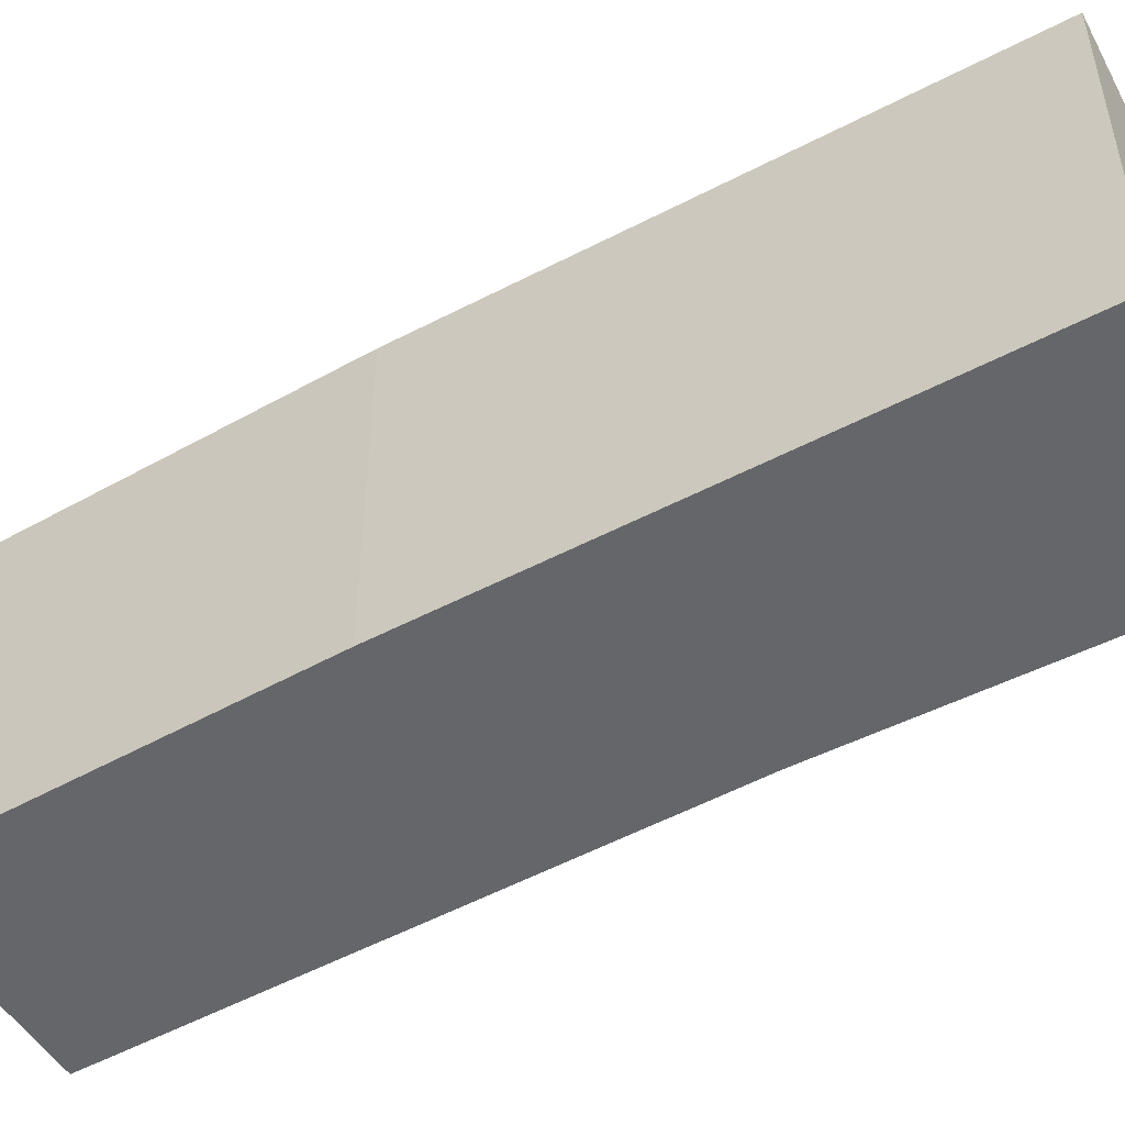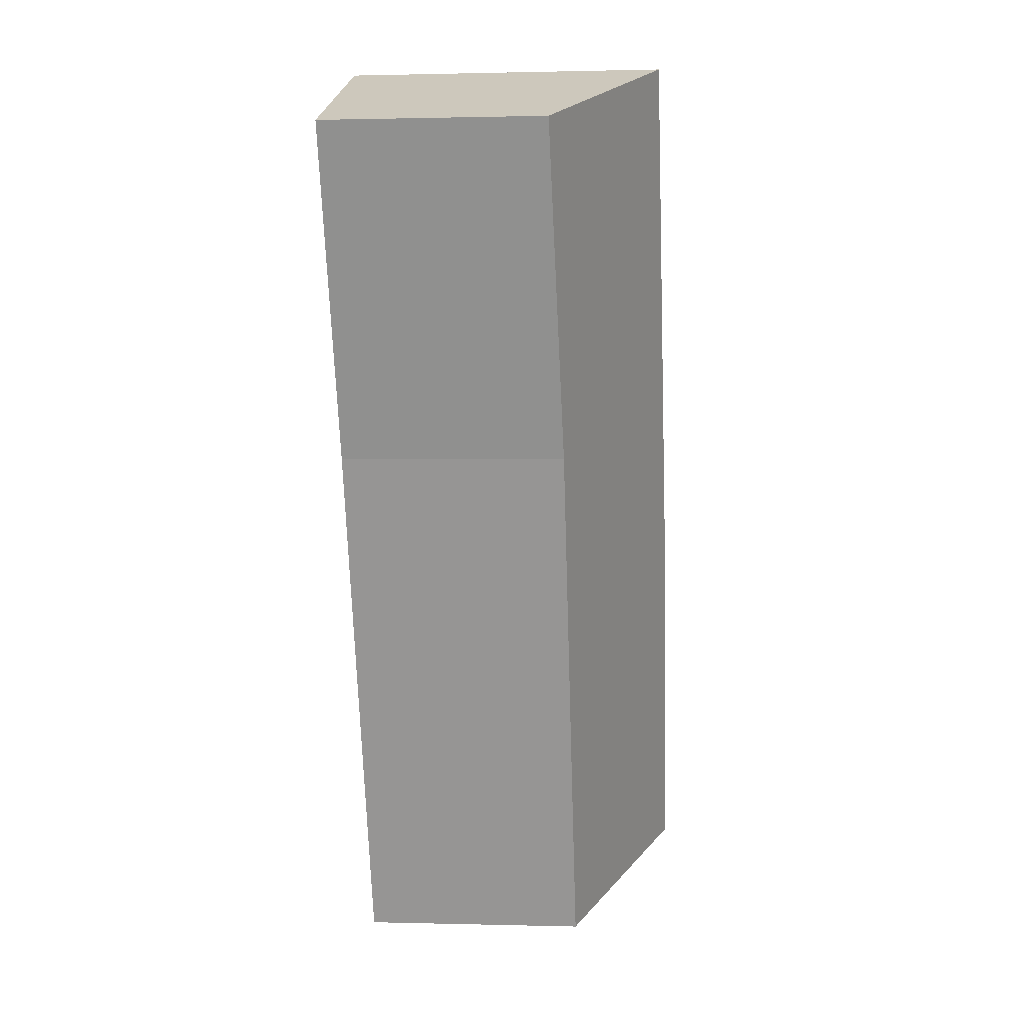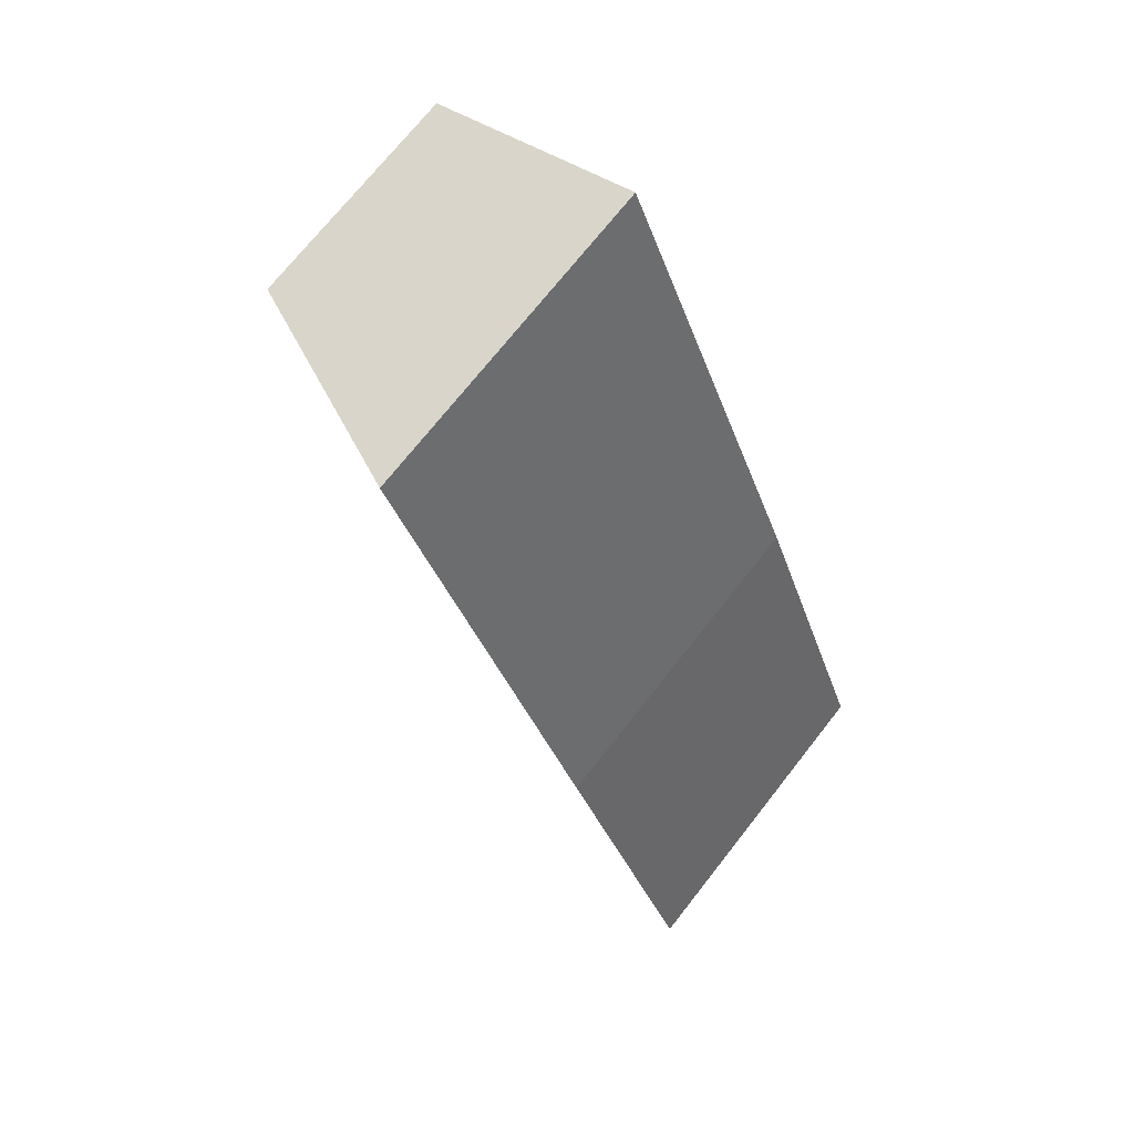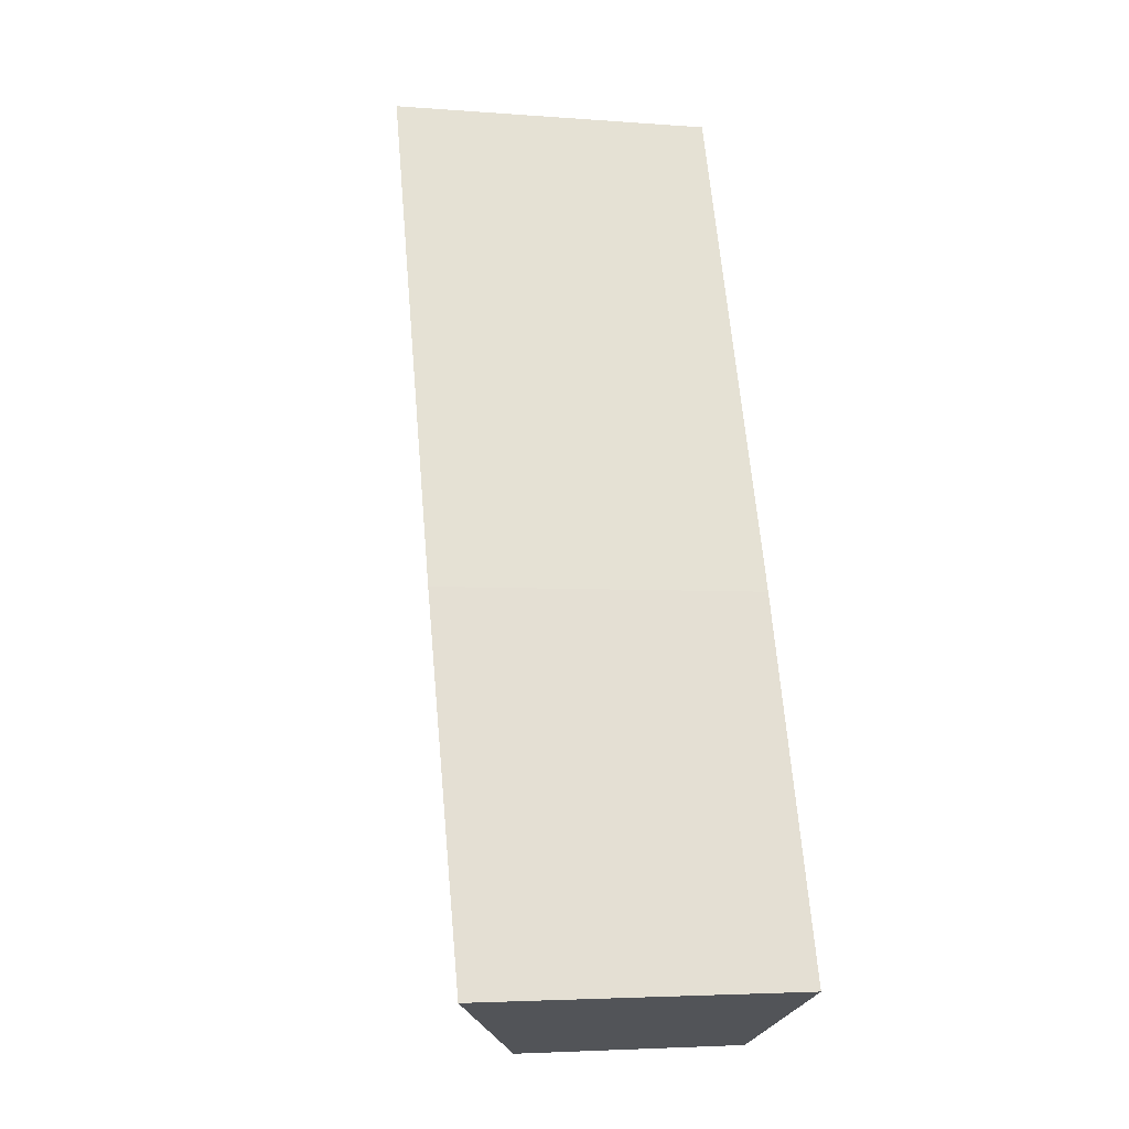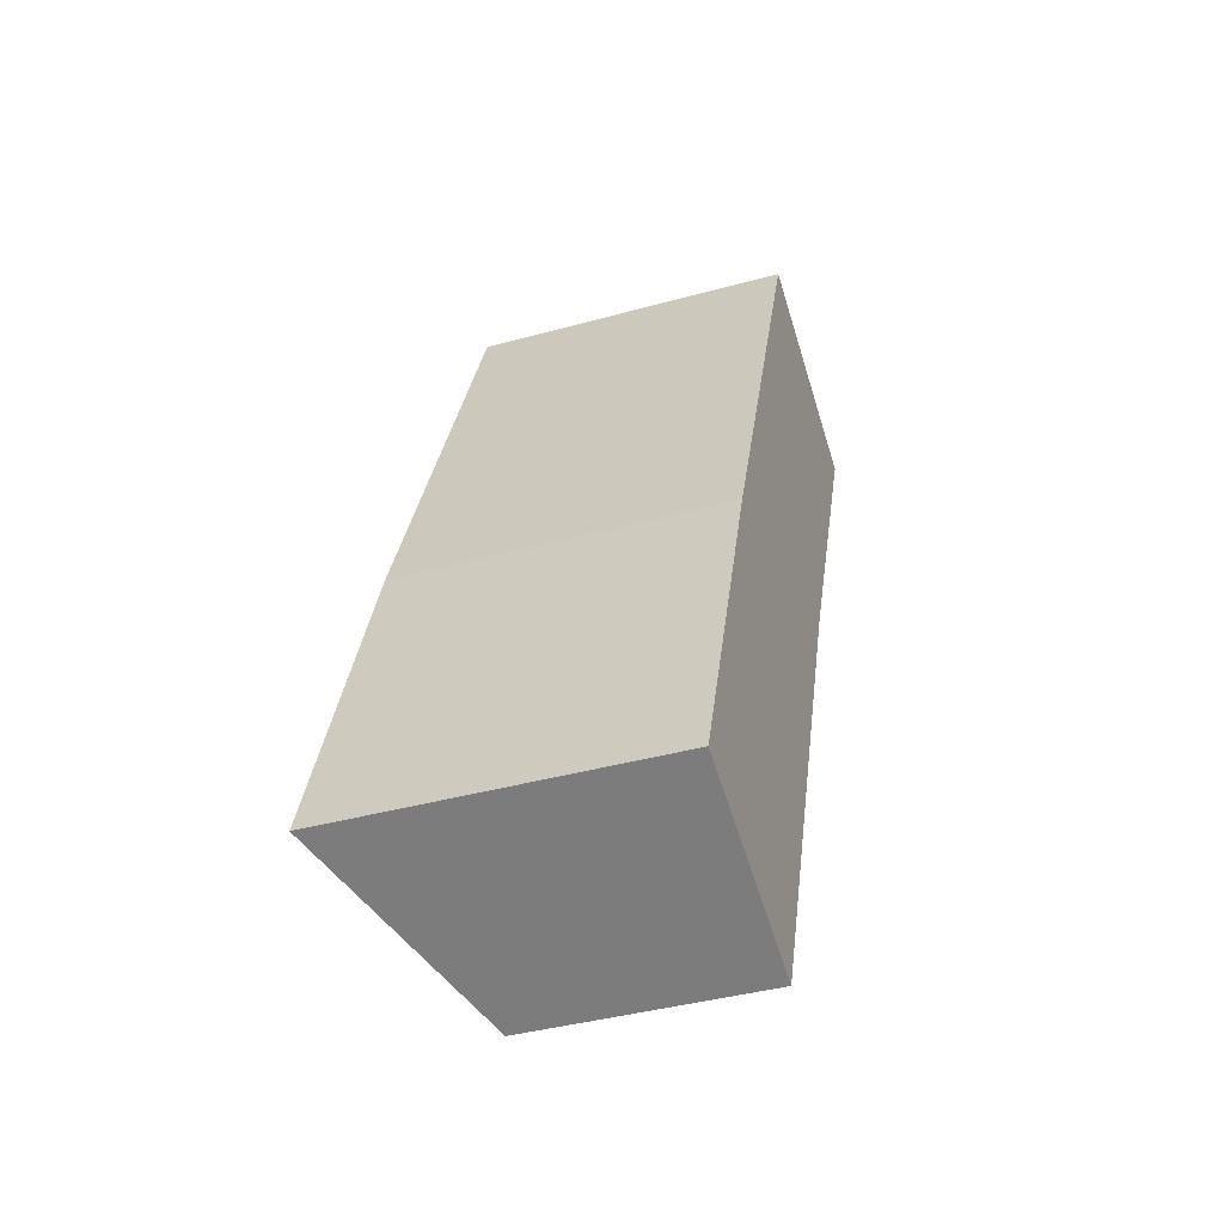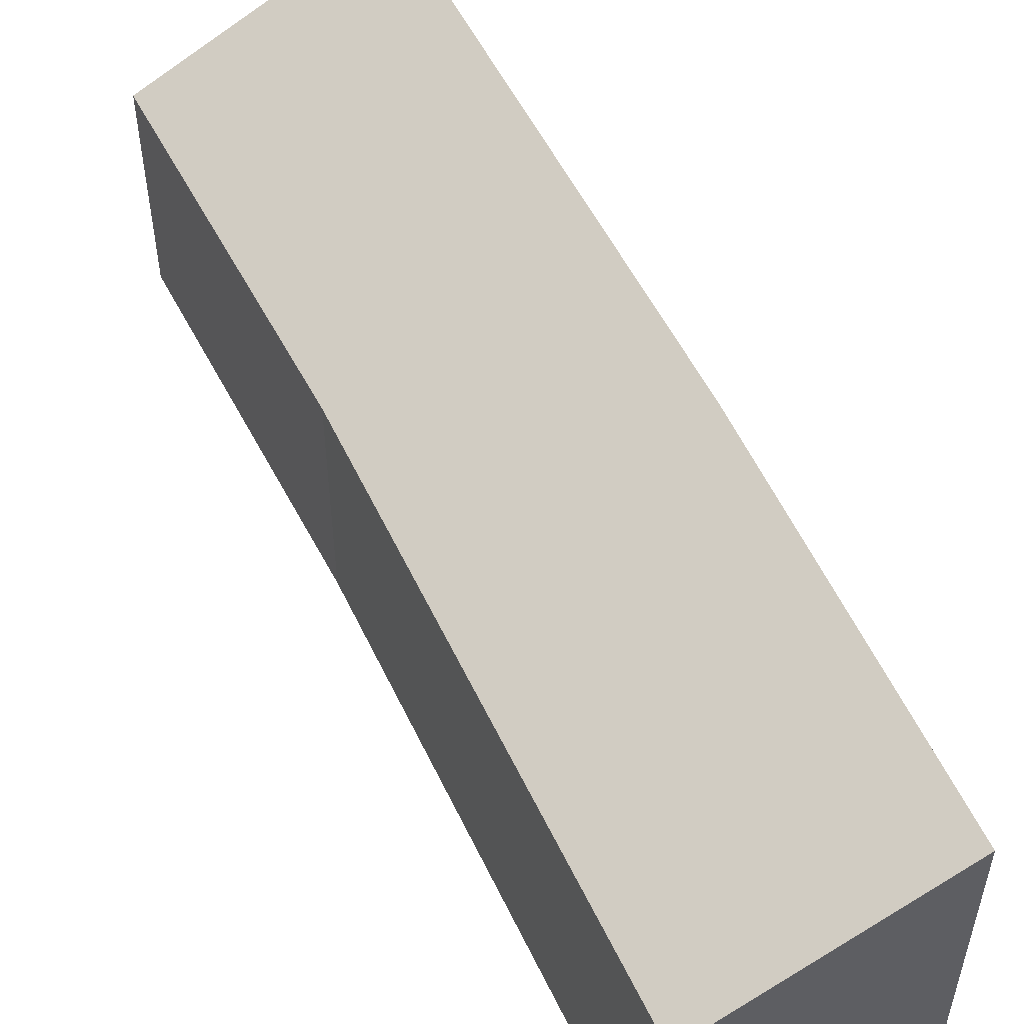
<metadata>
{"format":"obj","ext":"obj","renderer":"f3d","projection":"perspective","resolution":1024,"background":"white","views":[{"elev":-51.8,"azim":-38.8,"up":"+Y"},{"elev":0.8,"azim":95.6,"up":"+Z"},{"elev":71.6,"azim":-141.9,"up":"+Z"},{"elev":-4.1,"azim":-104.2,"up":"+Z"},{"elev":-40.7,"azim":-71.4,"up":"+Z"},{"elev":55.1,"azim":175.6,"up":"+Y"}]}
</metadata>
<code>
v  0.048 7.727 0.131
v  3.792 5.987 -1.374
v  0 7.726 4.731e-16
v  4.952 5.455 -1.794
v  9.673 5.477 10.66
v  3.13 7.785 8.545
v  7.839 7.726 20.44
v  12.93 5.359 18.39
v  0 0 0
v  3.13 -5.232e-16 8.545
v  0.048 -8.021e-18 0.131
v  7.839 -1.252e-15 20.44
v  12.93 -1.126e-15 18.39
v  9.673 -6.527e-16 10.66
v  4.952 1.099e-16 -1.794
v  3.792 8.413e-17 -1.374
g defaultobject
f 1 2 3
f 2 1 4
f 4 1 5
f 5 1 6
f 5 6 7
f 5 7 8
f 9 1 3
f 1 9 6
f 6 9 10
f 10 9 11
f 10 7 6
f 7 10 12
f 12 8 7
f 8 12 13
f 8 14 5
f 14 8 13
f 14 4 5
f 4 14 15
f 2 9 3
f 9 2 4
f 9 4 16
f 16 4 15
f 10 13 12
f 13 10 14
f 14 10 15
f 15 10 11
f 15 11 9
f 15 9 16

</code>
